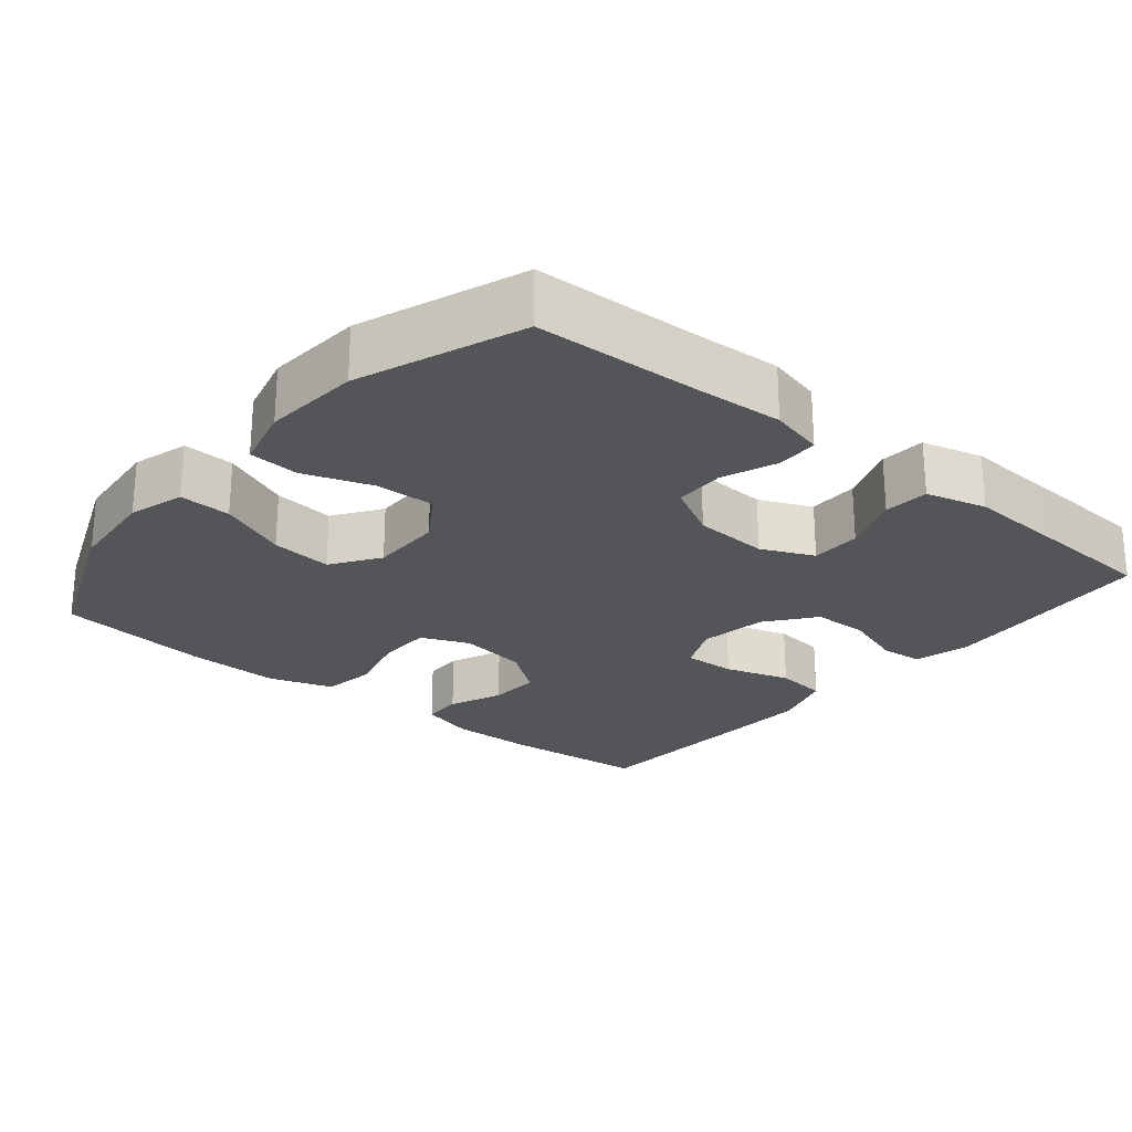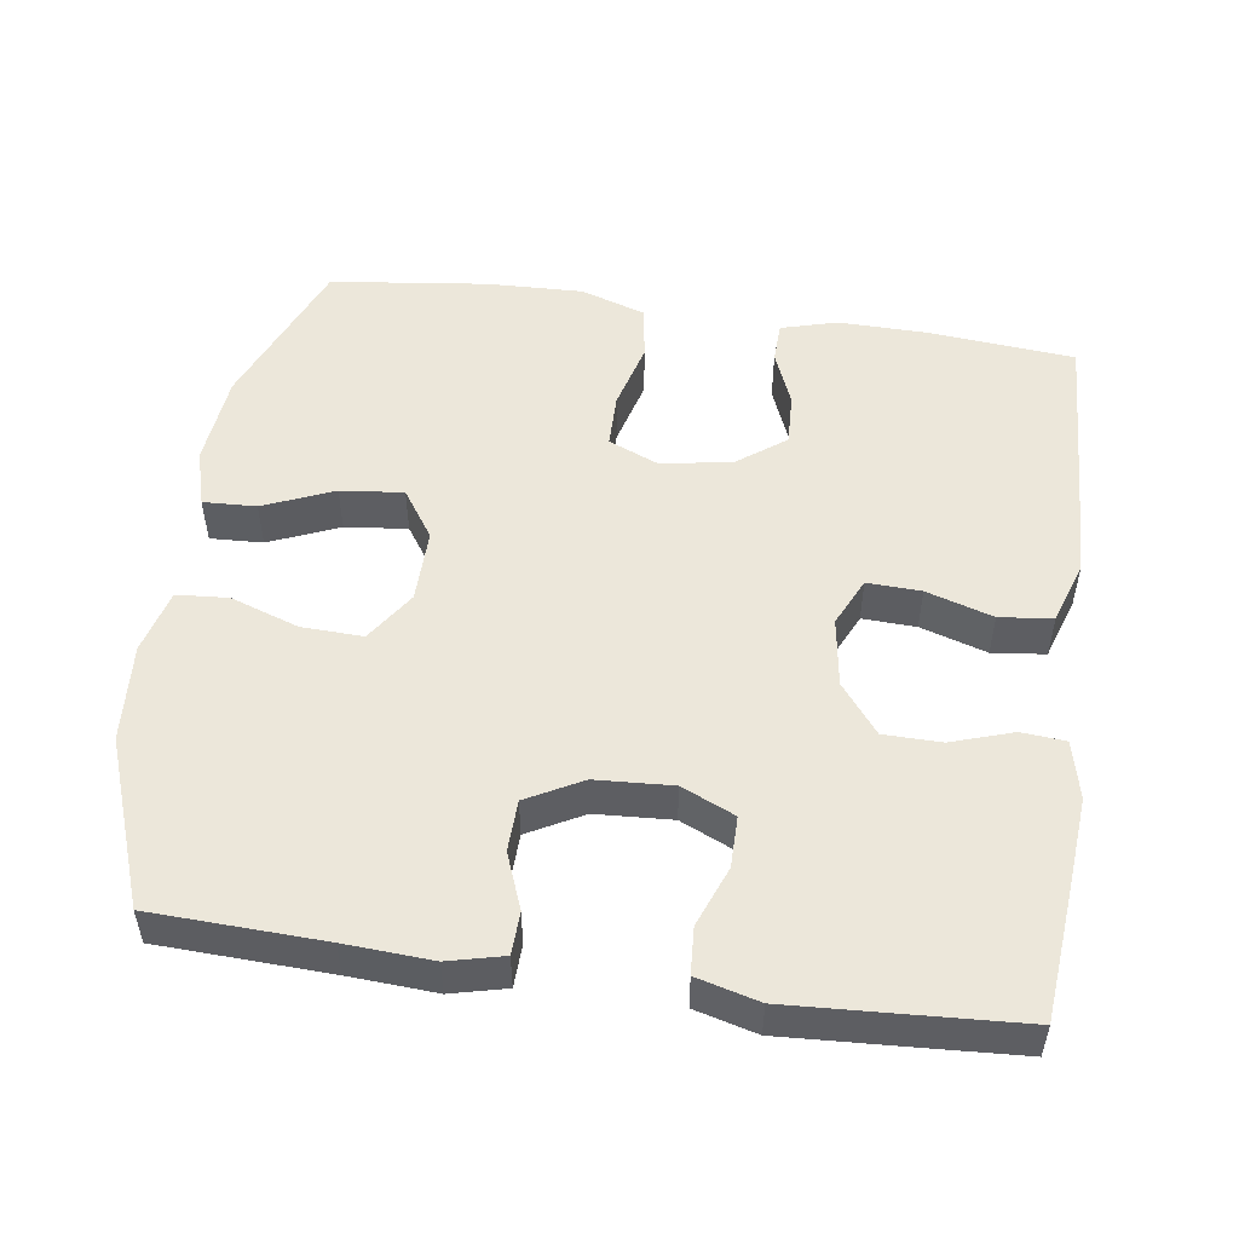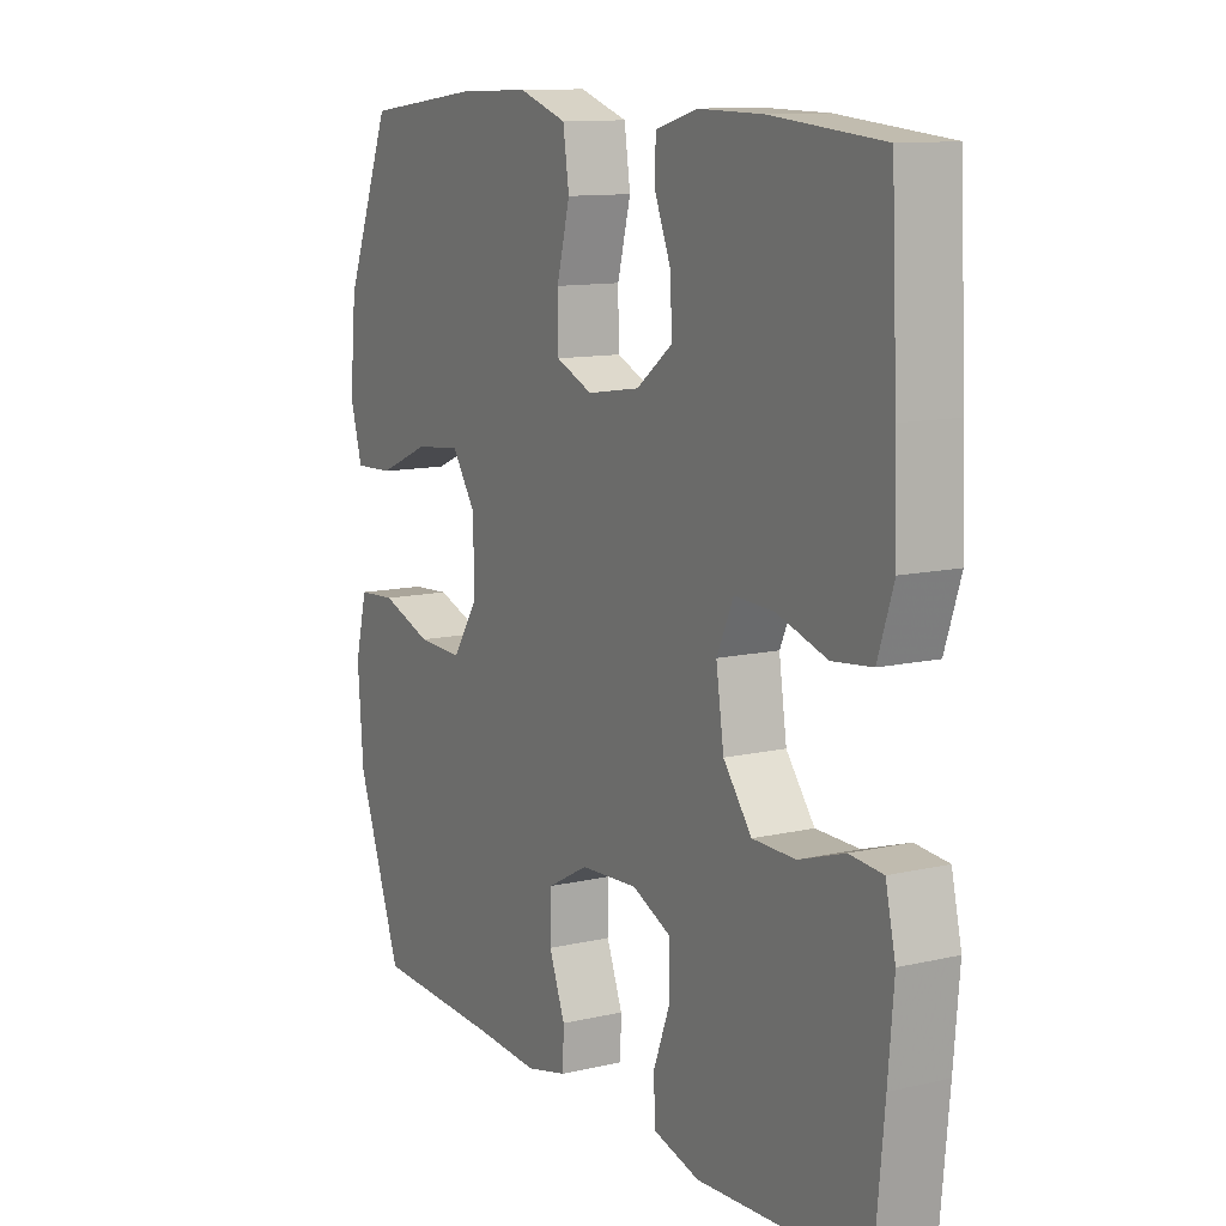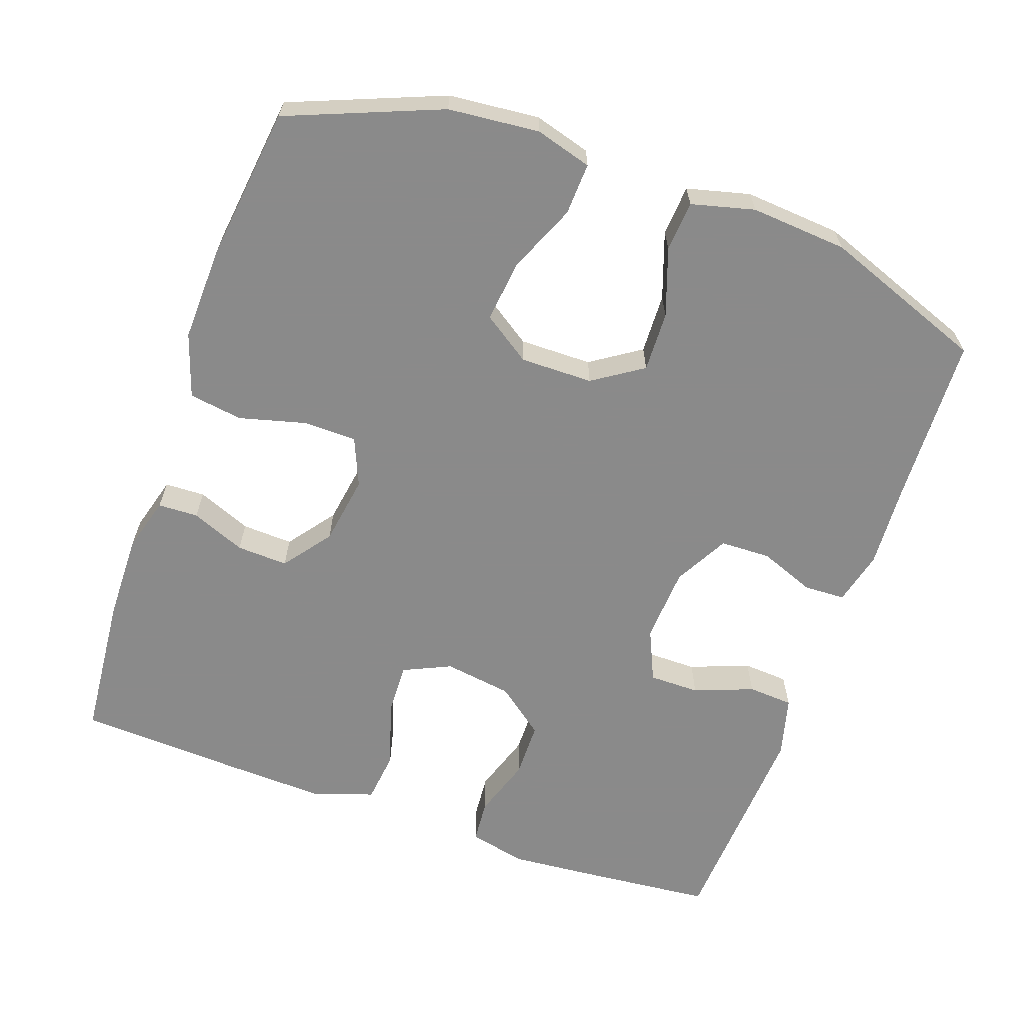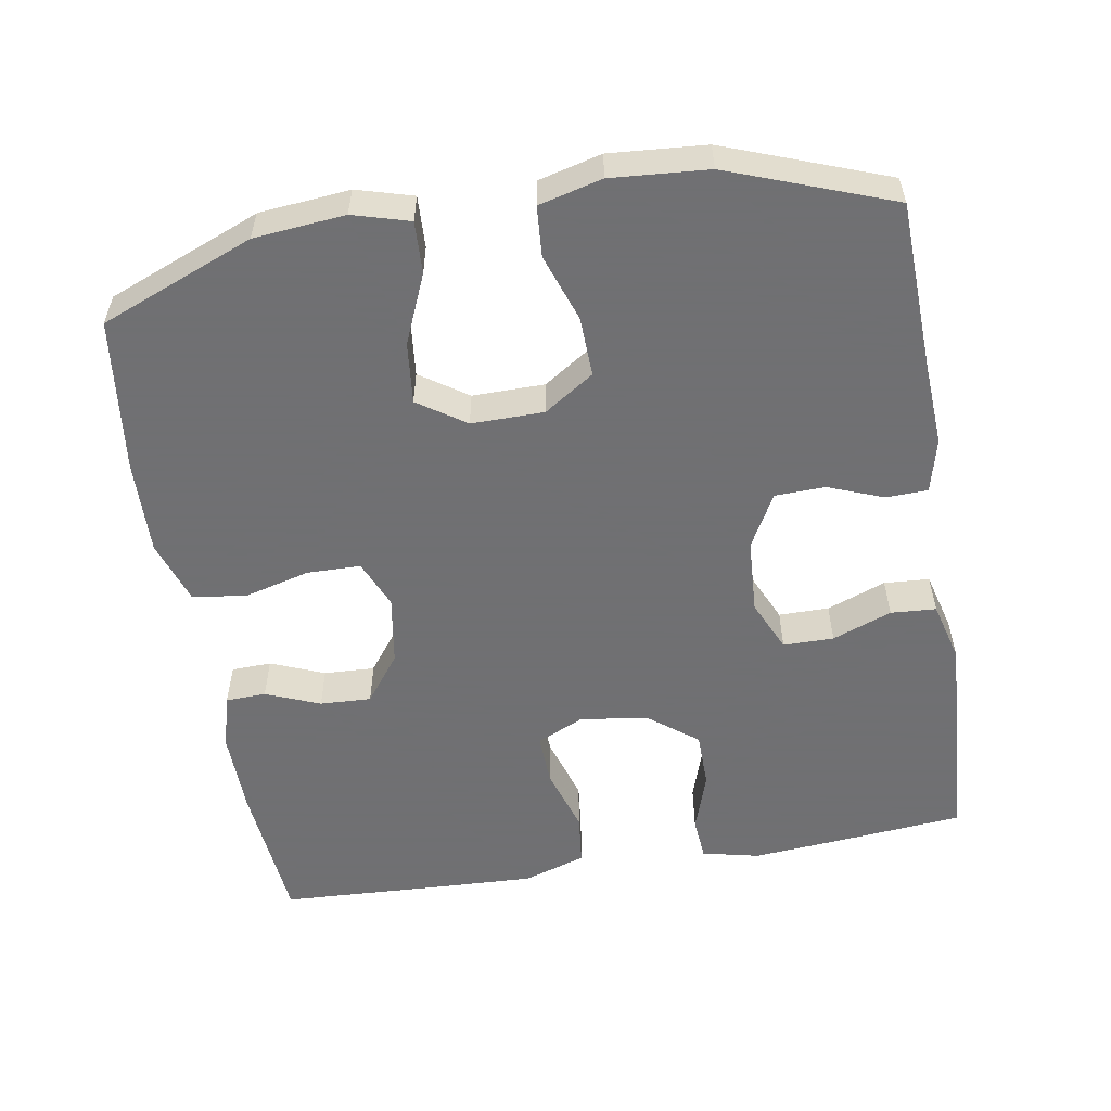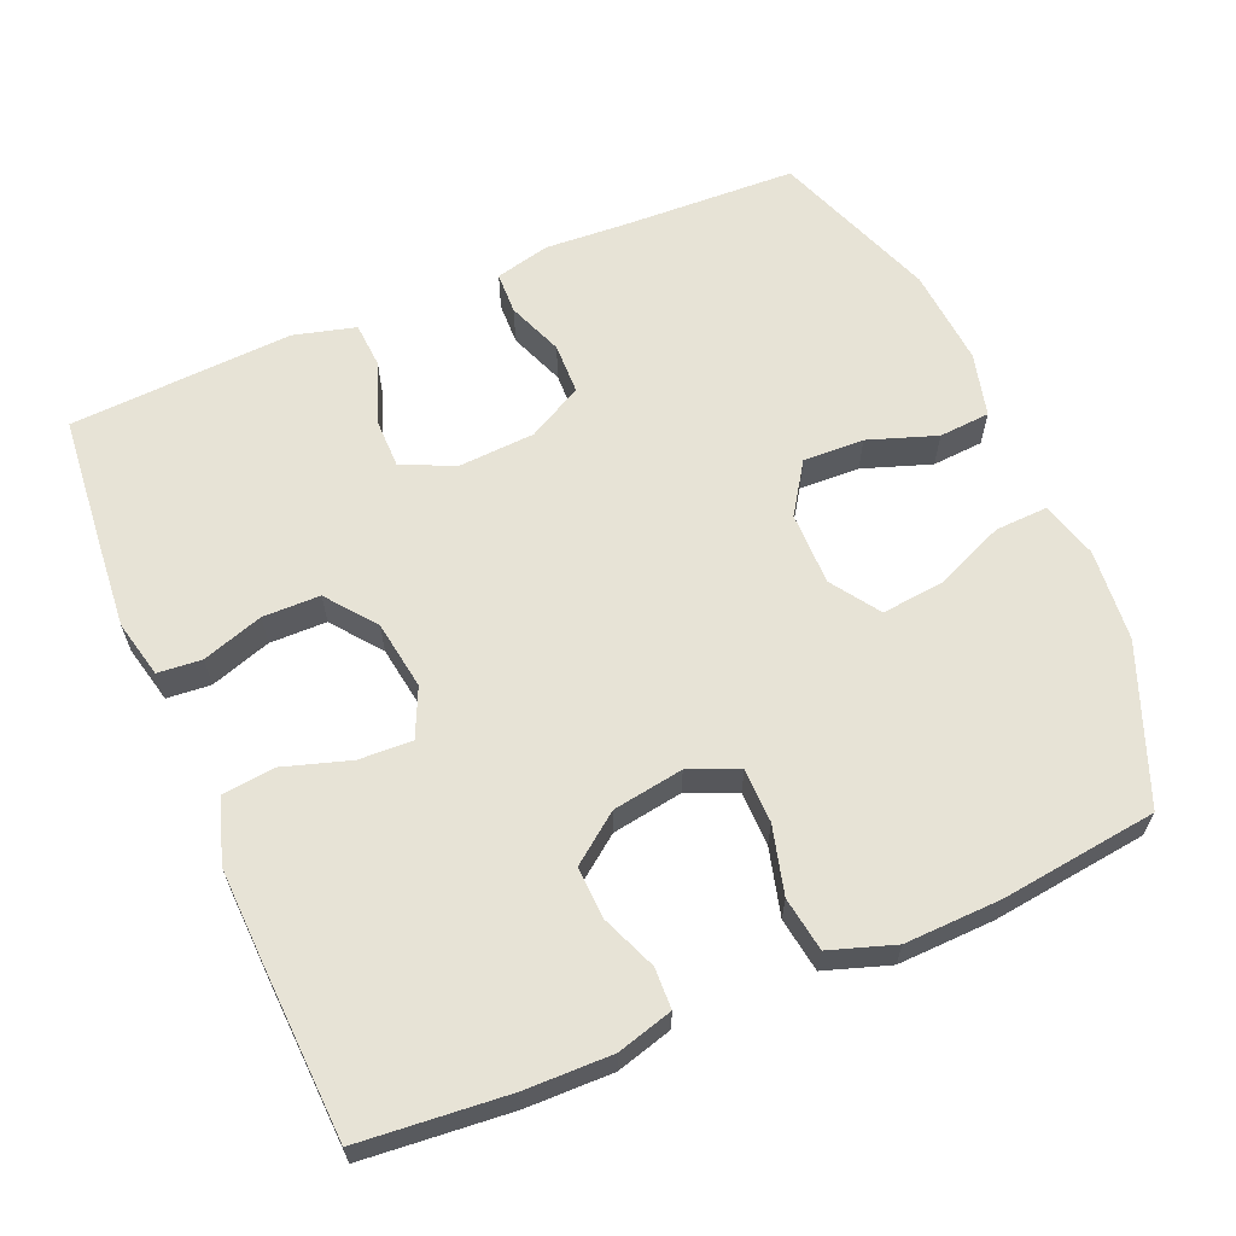
<metadata>
{"format":"obj","ext":"obj","renderer":"f3d","projection":"perspective","resolution":1024,"background":"white","views":[{"elev":-24.3,"azim":140.2,"up":"+Y"},{"elev":51.5,"azim":-171.8,"up":"+Y"},{"elev":11.5,"azim":-119.3,"up":"+Z"},{"elev":-63.6,"azim":70.5,"up":"+Y"},{"elev":-55.0,"azim":99.5,"up":"+Y"},{"elev":62.7,"azim":-23.1,"up":"+Y"}]}
</metadata>
<code>
v 0.5 0.07 -0.5
v 0.271 0.07 -0.509
v 0.155 0.07 -0.516
v 0.081 0.07 -0.498
v 0.079 0.07 -0.441
v 0.108 0.07 -0.366
v 0.106 0.07 -0.297
v 0.032 0.07 -0.257
v -0.071 0.07 -0.251
v -0.142 0.07 -0.283
v -0.142 0.07 -0.352
v -0.111 0.07 -0.433
v -0.115 0.07 -0.495
v -0.198 0.07 -0.517
v -0.324 0.07 -0.51
v -0.5 0.07 -0.5
v -0.517 0.07 -0.32
v -0.527 0.07 -0.203
v -0.509 0.07 -0.125
v -0.45 0.07 -0.12
v -0.368 0.07 -0.147
v -0.291 0.07 -0.146
v -0.24 0.07 -0.08
v -0.226 0.07 0.013
v -0.256 0.07 0.078
v -0.328 0.07 0.075
v -0.417 0.07 0.047
v -0.488 0.07 0.055
v -0.516 0.07 0.14
v -0.511 0.07 0.269
v -0.5 0.07 0.5
v -0.302 0.07 0.518
v -0.185 0.07 0.52
v -0.11 0.07 0.499
v -0.108 0.07 0.444
v -0.138 0.07 0.37
v -0.141 0.07 0.3
v -0.076 0.07 0.251
v 0.019 0.07 0.236
v 0.085 0.07 0.264
v 0.086 0.07 0.337
v 0.062 0.07 0.428
v 0.073 0.07 0.501
v 0.16 0.07 0.53
v 0.289 0.07 0.526
v 0.5 0.07 0.5
v 0.584 0.07 0.291
v 0.596 0.07 0.167
v 0.574 0.07 0.09
v 0.503 0.07 0.093
v 0.409 0.07 0.133
v 0.325 0.07 0.142
v 0.281 0.07 0.077
v 0.282 0.07 -0.022
v 0.327 0.07 -0.09
v 0.409 0.07 -0.087
v 0.501 0.07 -0.055
v 0.57 0.07 -0.06
v 0.592 0.07 -0.146
v 0.582 0.07 -0.278
v 0.5 0 -0.5
v 0.271 0 -0.509
v 0.155 0 -0.516
v 0.081 0 -0.498
v 0.079 0 -0.441
v 0.108 0 -0.366
v 0.106 0 -0.297
v 0.032 0 -0.257
v -0.071 0 -0.251
v -0.142 0 -0.283
v -0.142 0 -0.352
v -0.111 0 -0.433
v -0.115 0 -0.495
v -0.198 0 -0.517
v -0.324 0 -0.51
v -0.5 0 -0.5
v -0.517 0 -0.32
v -0.527 0 -0.203
v -0.509 0 -0.125
v -0.45 0 -0.12
v -0.368 0 -0.147
v -0.291 0 -0.146
v -0.24 0 -0.08
v -0.226 0 0.013
v -0.256 0 0.078
v -0.328 0 0.075
v -0.417 0 0.047
v -0.488 0 0.055
v -0.516 0 0.14
v -0.511 0 0.269
v -0.5 0 0.5
v -0.302 0 0.518
v -0.185 0 0.52
v -0.11 0 0.499
v -0.108 0 0.444
v -0.138 0 0.37
v -0.141 0 0.3
v -0.076 0 0.251
v 0.019 0 0.236
v 0.085 0 0.264
v 0.086 0 0.337
v 0.062 0 0.428
v 0.073 0 0.501
v 0.16 0 0.53
v 0.289 0 0.526
v 0.5 0 0.5
v 0.584 0 0.291
v 0.596 0 0.167
v 0.574 0 0.09
v 0.503 0 0.093
v 0.409 0 0.133
v 0.325 0 0.142
v 0.281 0 0.077
v 0.282 0 -0.022
v 0.327 0 -0.09
v 0.409 0 -0.087
v 0.501 0 -0.055
v 0.57 0 -0.06
v 0.592 0 -0.146
v 0.582 0 -0.278
f 60 1 2
f 59 60 2
f 58 59 2
f 57 58 2
f 56 57 2
f 4 5 6
f 3 4 6
f 2 3 6
f 56 2 6
f 55 56 6
f 54 55 6 7
f 53 54 7 8
f 52 53 8 9
f 49 50 51
f 48 49 51
f 47 48 51
f 46 47 51
f 45 46 51
f 44 45 51
f 43 44 51
f 42 43 51
f 41 42 51
f 40 41 51 52
f 52 9 10
f 40 52 10
f 39 40 10
f 34 35 36
f 33 34 36
f 32 33 36
f 31 32 36
f 30 31 36
f 29 30 36
f 28 29 36
f 27 28 36
f 26 27 36
f 25 26 36 37
f 24 25 37 38
f 19 20 21
f 18 19 21
f 17 18 21
f 16 17 21
f 15 16 21
f 14 15 21
f 13 14 21
f 12 13 21
f 11 12 21
f 10 11 21 22
f 38 39 10
f 24 38 10
f 23 24 10
f 10 22 23
f 62 61 120
f 62 120 119
f 62 119 118
f 62 118 117
f 62 117 116
f 66 65 64
f 66 64 63
f 66 63 62
f 66 62 116
f 66 116 115
f 67 66 115 114
f 68 67 114 113
f 69 68 113 112
f 111 110 109
f 111 109 108
f 111 108 107
f 111 107 106
f 111 106 105
f 111 105 104
f 111 104 103
f 111 103 102
f 111 102 101
f 112 111 101 100
f 70 69 112
f 70 112 100
f 70 100 99
f 96 95 94
f 96 94 93
f 96 93 92
f 96 92 91
f 96 91 90
f 96 90 89
f 96 89 88
f 96 88 87
f 96 87 86
f 97 96 86 85
f 98 97 85 84
f 81 80 79
f 81 79 78
f 81 78 77
f 81 77 76
f 81 76 75
f 81 75 74
f 81 74 73
f 81 73 72
f 81 72 71
f 82 81 71 70
f 70 99 98
f 70 98 84
f 70 84 83
f 83 82 70
f 1 61 62 2
f 2 62 63 3
f 3 63 64 4
f 4 64 65 5
f 5 65 66 6
f 6 66 67 7
f 7 67 68 8
f 8 68 69 9
f 9 69 70 10
f 10 70 71 11
f 11 71 72 12
f 12 72 73 13
f 13 73 74 14
f 14 74 75 15
f 15 75 76 16
f 16 76 77 17
f 17 77 78 18
f 18 78 79 19
f 19 79 80 20
f 20 80 81 21
f 21 81 82 22
f 22 82 83 23
f 23 83 84 24
f 24 84 85 25
f 25 85 86 26
f 26 86 87 27
f 27 87 88 28
f 28 88 89 29
f 29 89 90 30
f 30 90 91 31
f 31 91 92 32
f 32 92 93 33
f 33 93 94 34
f 34 94 95 35
f 35 95 96 36
f 36 96 97 37
f 37 97 98 38
f 38 98 99 39
f 39 99 100 40
f 40 100 101 41
f 41 101 102 42
f 42 102 103 43
f 43 103 104 44
f 44 104 105 45
f 45 105 106 46
f 46 106 107 47
f 47 107 108 48
f 48 108 109 49
f 49 109 110 50
f 50 110 111 51
f 51 111 112 52
f 52 112 113 53
f 53 113 114 54
f 54 114 115 55
f 55 115 116 56
f 56 116 117 57
f 57 117 118 58
f 58 118 119 59
f 59 119 120 60
f 60 120 61 1

</code>
